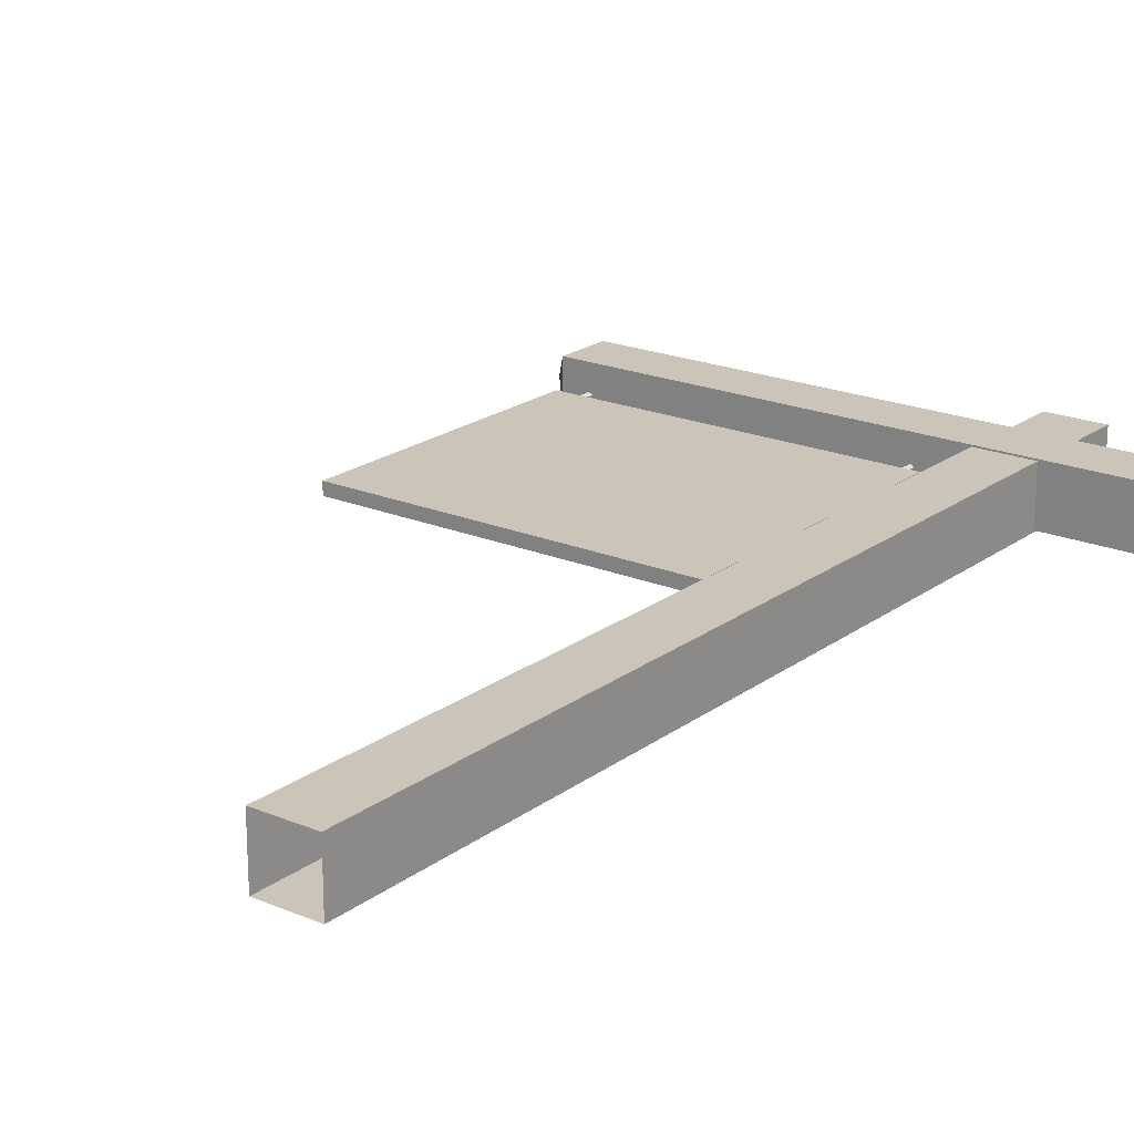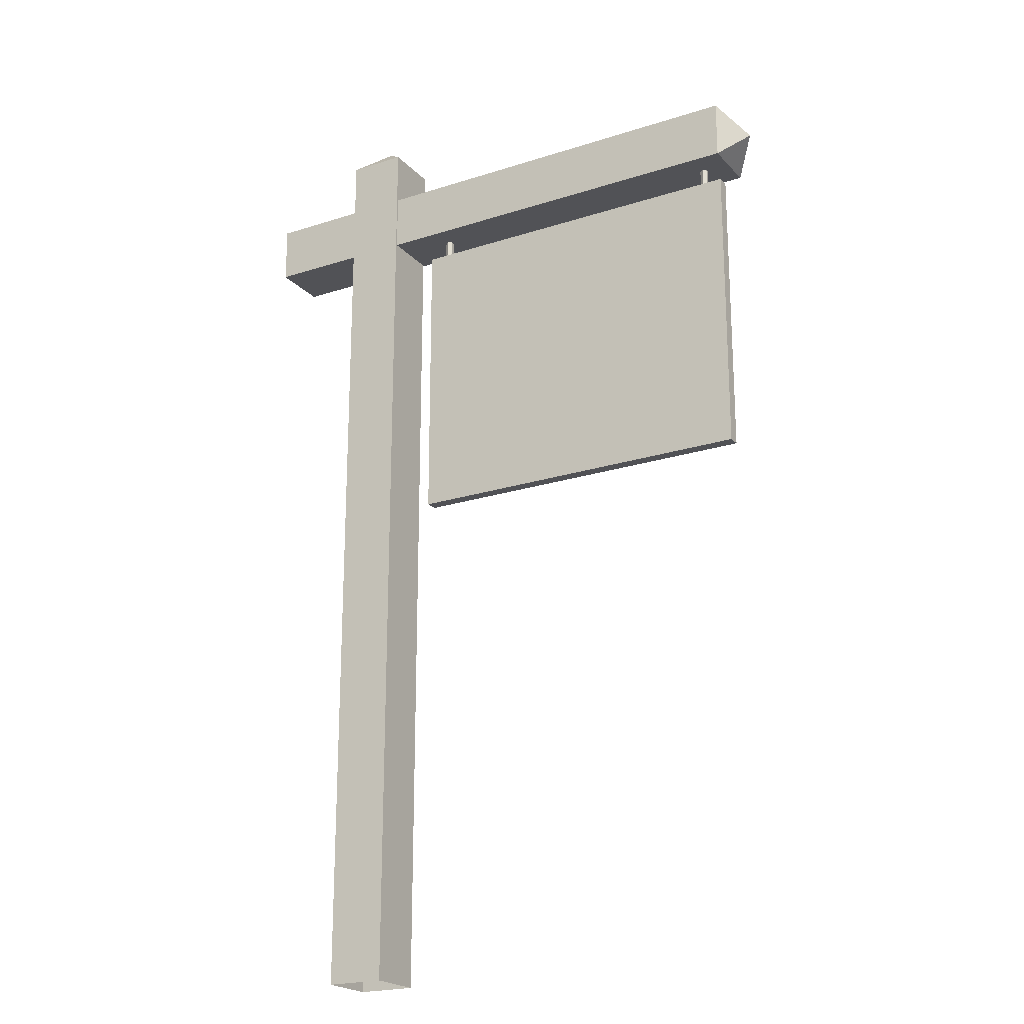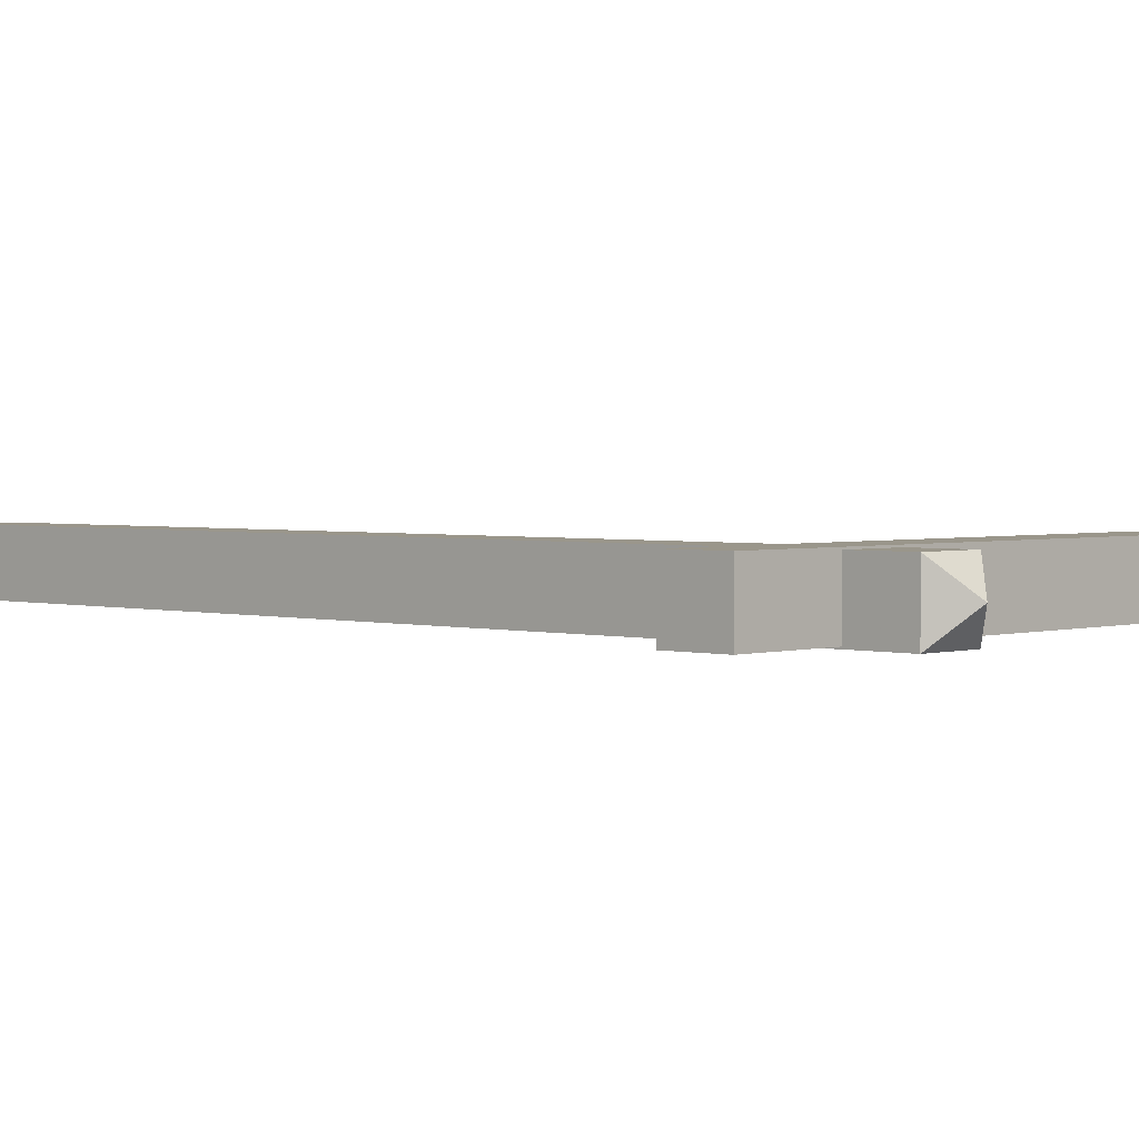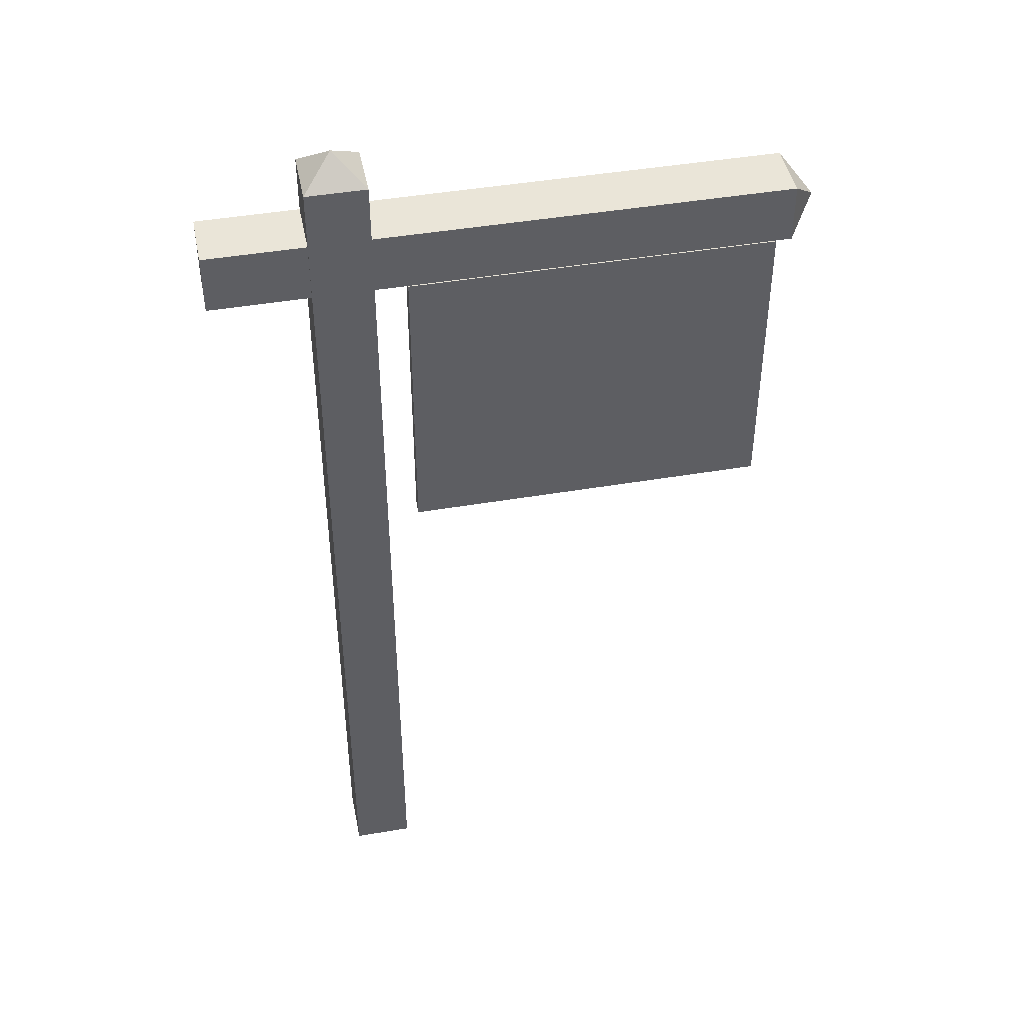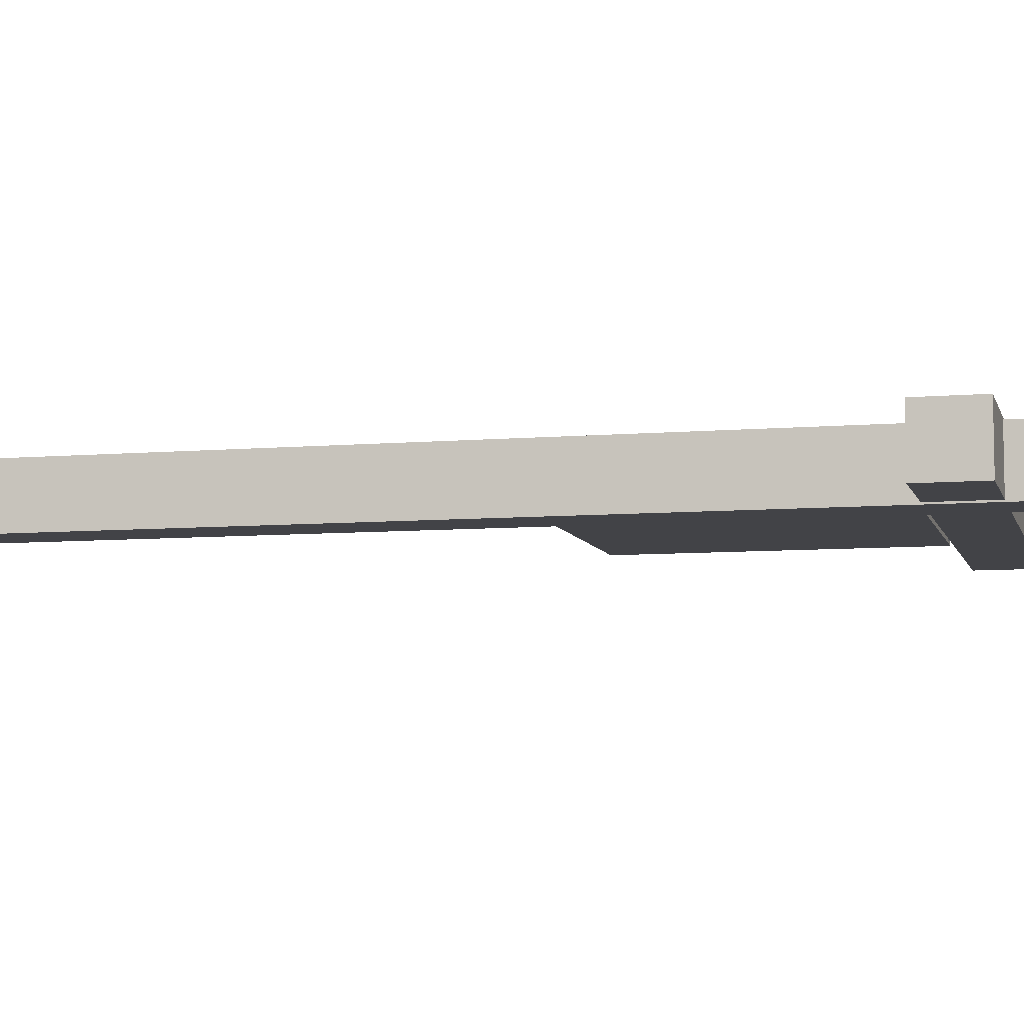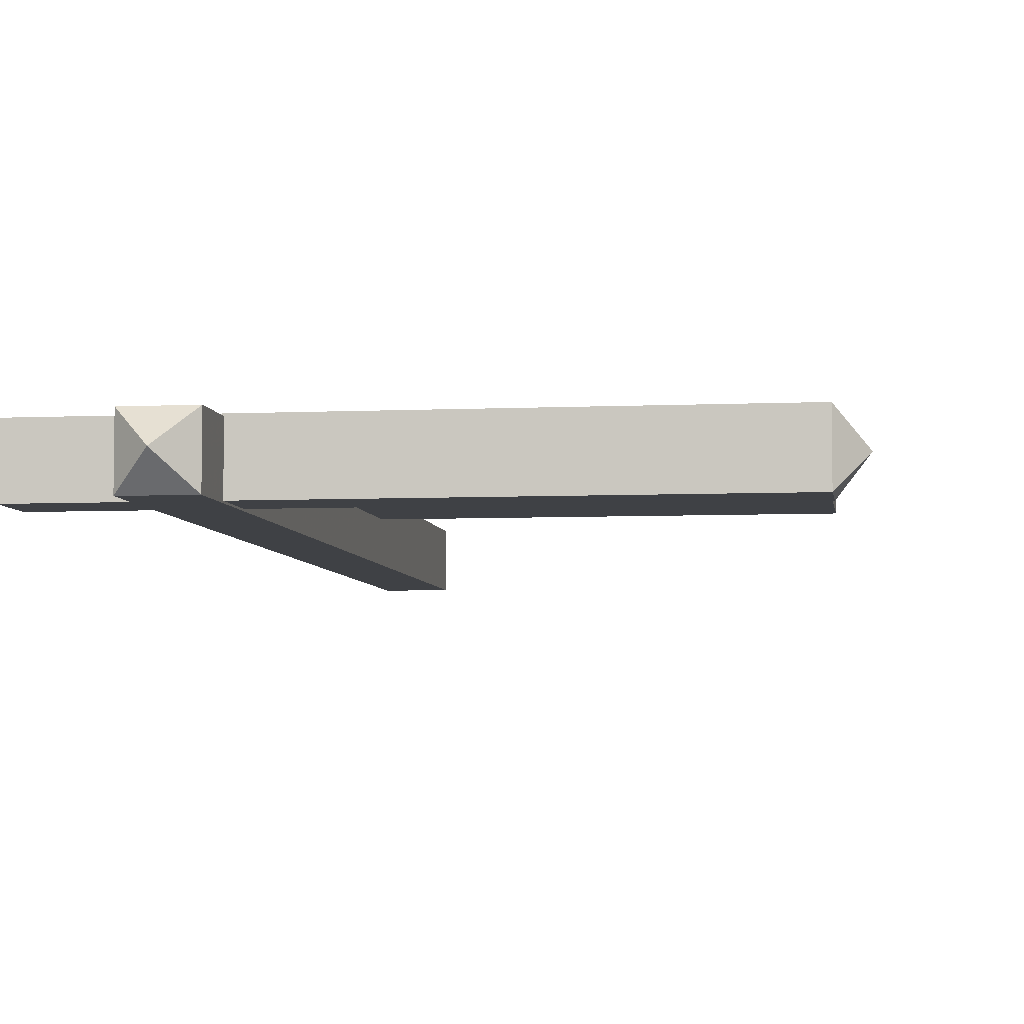
<metadata>
{"format":"obj","ext":"obj","renderer":"f3d","projection":"perspective","resolution":1024,"background":"white","views":[{"elev":20.5,"azim":37.2,"up":"+Z"},{"elev":-21.3,"azim":-150.1,"up":"+Y"},{"elev":2.3,"azim":133.4,"up":"+Z"},{"elev":44.9,"azim":168.8,"up":"+Y"},{"elev":-7.4,"azim":104.0,"up":"+Z"},{"elev":-5.4,"azim":-171.8,"up":"+Z"}]}
</metadata>
<code>
v 0.3901 0.815 0.05763
v 0.3936 0.815 0.0556
v 0.3936 0.815 0.05154
v 0.3901 0.815 0.04951
v 0.3865 0.815 0.05154
v 0.3865 0.815 0.0556
v 0.3901 0.8477 0.05763
v 0.3936 0.8477 0.0556
v 0.3936 0.8477 0.05154
v 0.3901 0.8477 0.04951
v 0.3865 0.8477 0.05154
v 0.3865 0.8477 0.0556
v 0.07777 0.815 0.05763
v 0.08129 0.815 0.0556
v 0.08129 0.815 0.05154
v 0.07777 0.815 0.04951
v 0.07426 0.815 0.05154
v 0.07425 0.815 0.0556
v 0.07425 0.8477 0.0556
v 0.07426 0.8477 0.05154
v 0.07777 0.8477 0.04951
v 0.08129 0.8477 0.05154
v 0.08129 0.8477 0.0556
v 0.07777 0.8477 0.05763
v 0.0501 0.8944 0.02662
v 0.5964 0.8943 0.02664
v 0.5964 0.8943 0.08378
v 0.0501 0.8944 0.08376
v 0.0501 0.8372 0.02662
v 0.5964 0.8372 0.02664
v 0.5964 0.8372 0.08378
v 0.0501 0.8372 0.08376
v 0.025 0.8658 0.05519
v 0.5006 0.9499 0.025
v 0.5006 0.9499 0.08214
v 0.4434 0.9499 0.025
v 0.4434 0.9499 0.08214
v 0.472 0.975 0.05357
v 0.4097 0.8195 0.05969
v 0.4097 0.5256 0.05969
v 0.05703 0.5256 0.05969
v 0.05703 0.8195 0.05969
v 0.4097 0.8195 0.04745
v 0.4097 0.5256 0.04745
v 0.05703 0.5256 0.04745
v 0.05703 0.8195 0.04745
v 0.5006 0.025 0.025
v 0.5006 0.025 0.08214
v 0.4434 0.025 0.025
v 0.4434 0.025 0.08214
f 3 2 1
f 4 3 1
f 5 4 1
f 6 5 1
f 10 11 12
f 9 10 12
f 8 9 12
f 7 8 12
f 8 7 1
f 2 8 1
f 9 8 2
f 3 9 2
f 10 9 3
f 4 10 3
f 11 10 4
f 5 11 4
f 12 11 5
f 6 12 5
f 7 12 6
f 1 7 6
f 15 14 13
f 16 15 13
f 17 16 13
f 18 17 13
f 21 20 19
f 22 21 19
f 23 22 19
f 24 23 19
f 23 24 13
f 14 23 13
f 22 23 14
f 15 22 14
f 21 22 15
f 16 21 15
f 20 21 16
f 17 20 16
f 19 20 17
f 18 19 17
f 24 19 18
f 13 24 18
f 32 31 27
f 28 32 27
f 25 26 30
f 29 25 30
f 25 29 33
f 32 28 33
f 34 36 38
f 37 35 38
f 28 27 26
f 25 28 26
f 29 30 31
f 32 29 31
f 28 25 33
f 29 32 33
f 41 40 39
f 42 41 39
f 44 45 46
f 43 44 46
f 45 41 42
f 46 45 42
f 42 39 43
f 46 42 43
f 40 44 43
f 39 40 43
f 45 44 40
f 41 45 40
f 37 50 48
f 35 37 48
f 34 47 49
f 36 34 49
f 27 31 30
f 26 27 30
f 35 48 47
f 34 35 47
f 36 49 50
f 37 36 50
f 35 34 38
f 36 37 38

</code>
